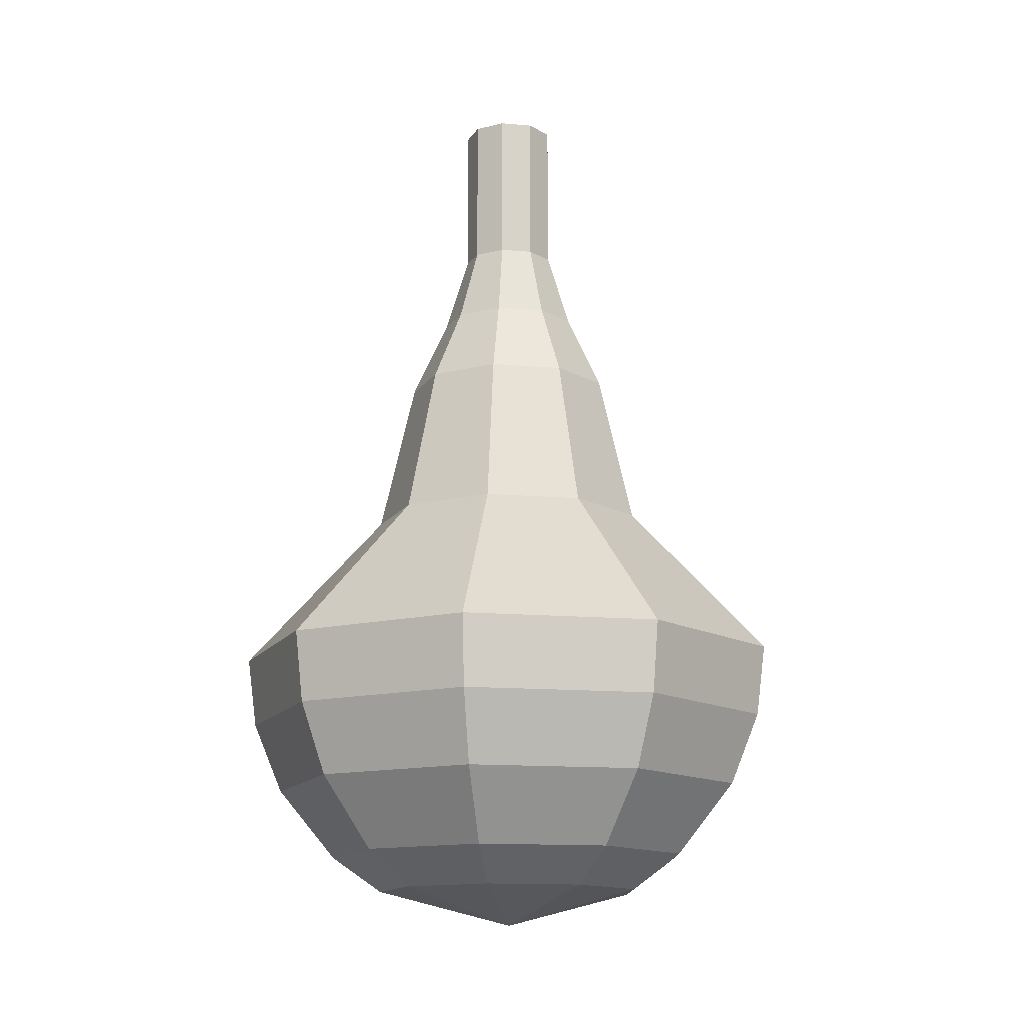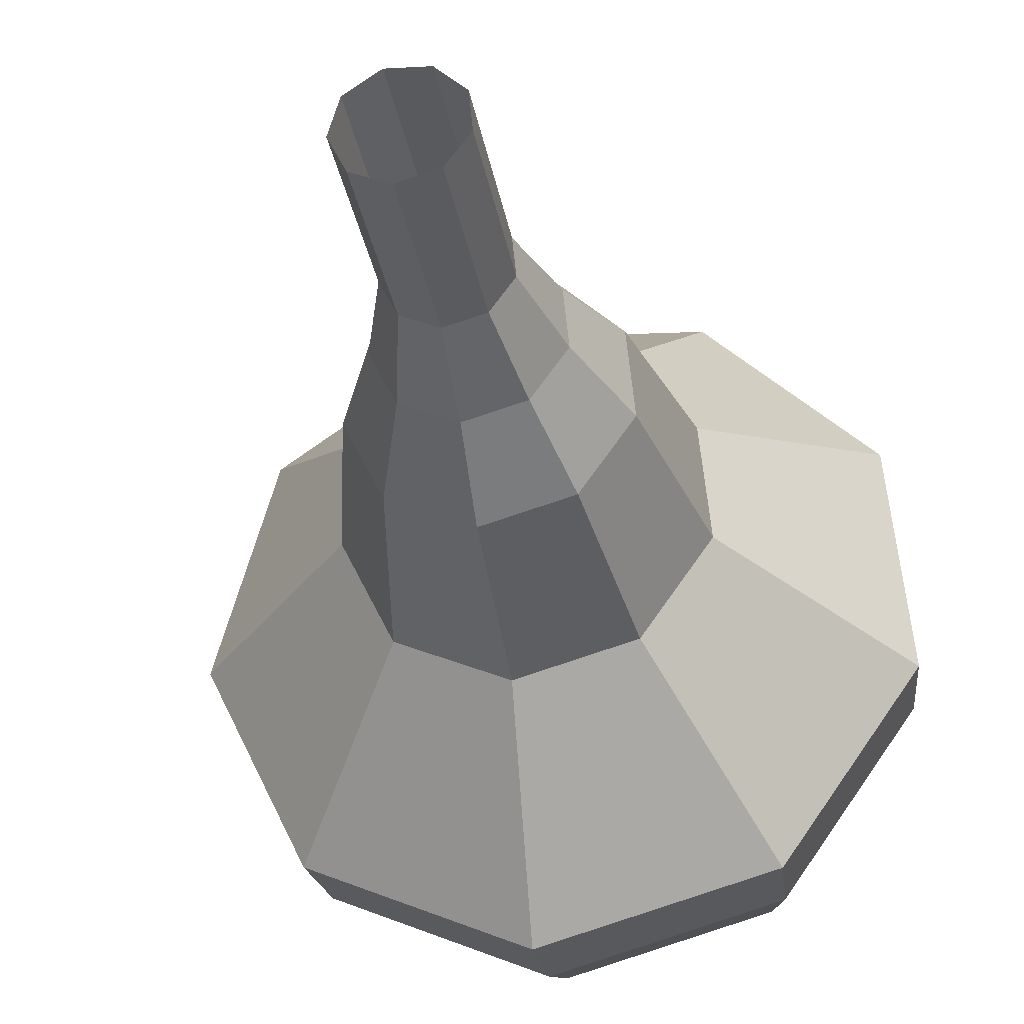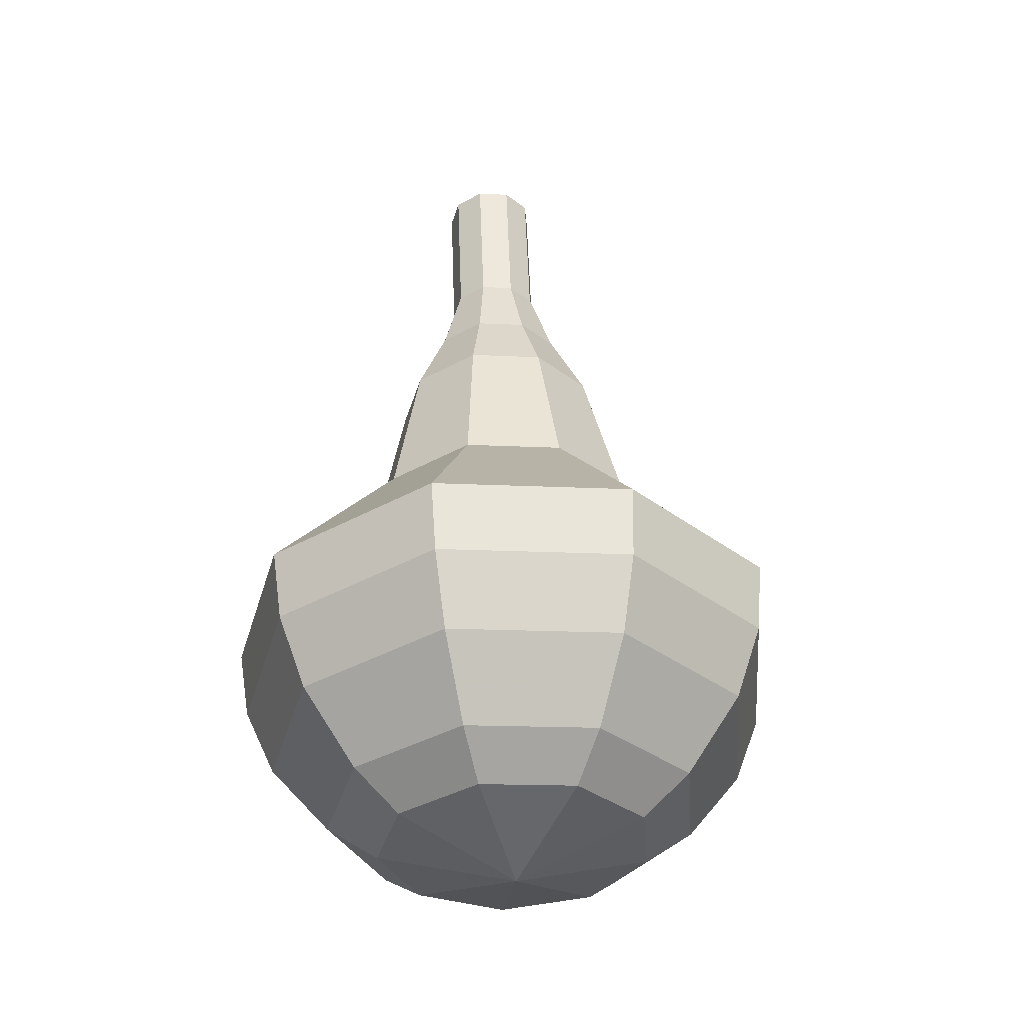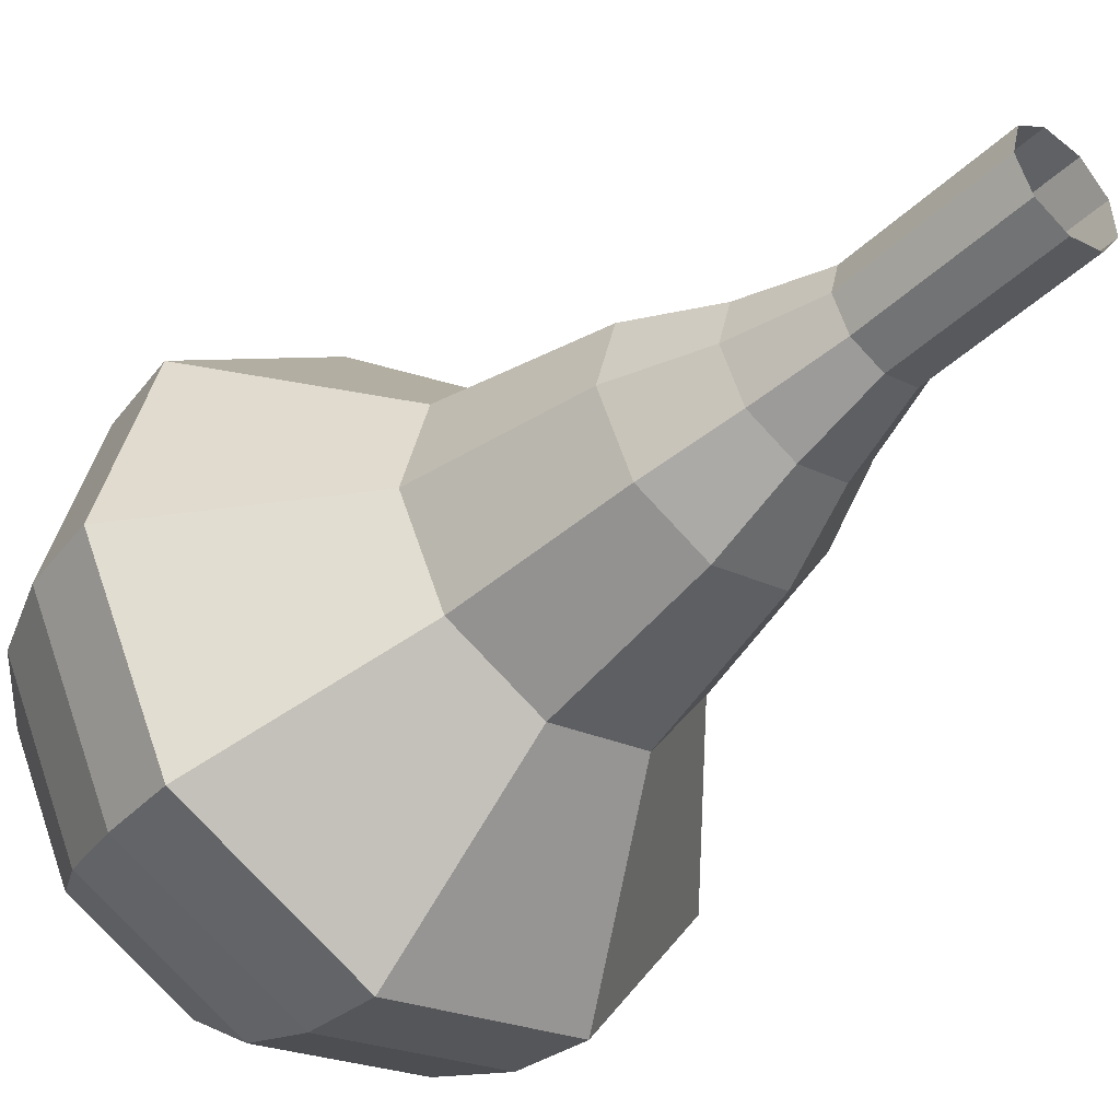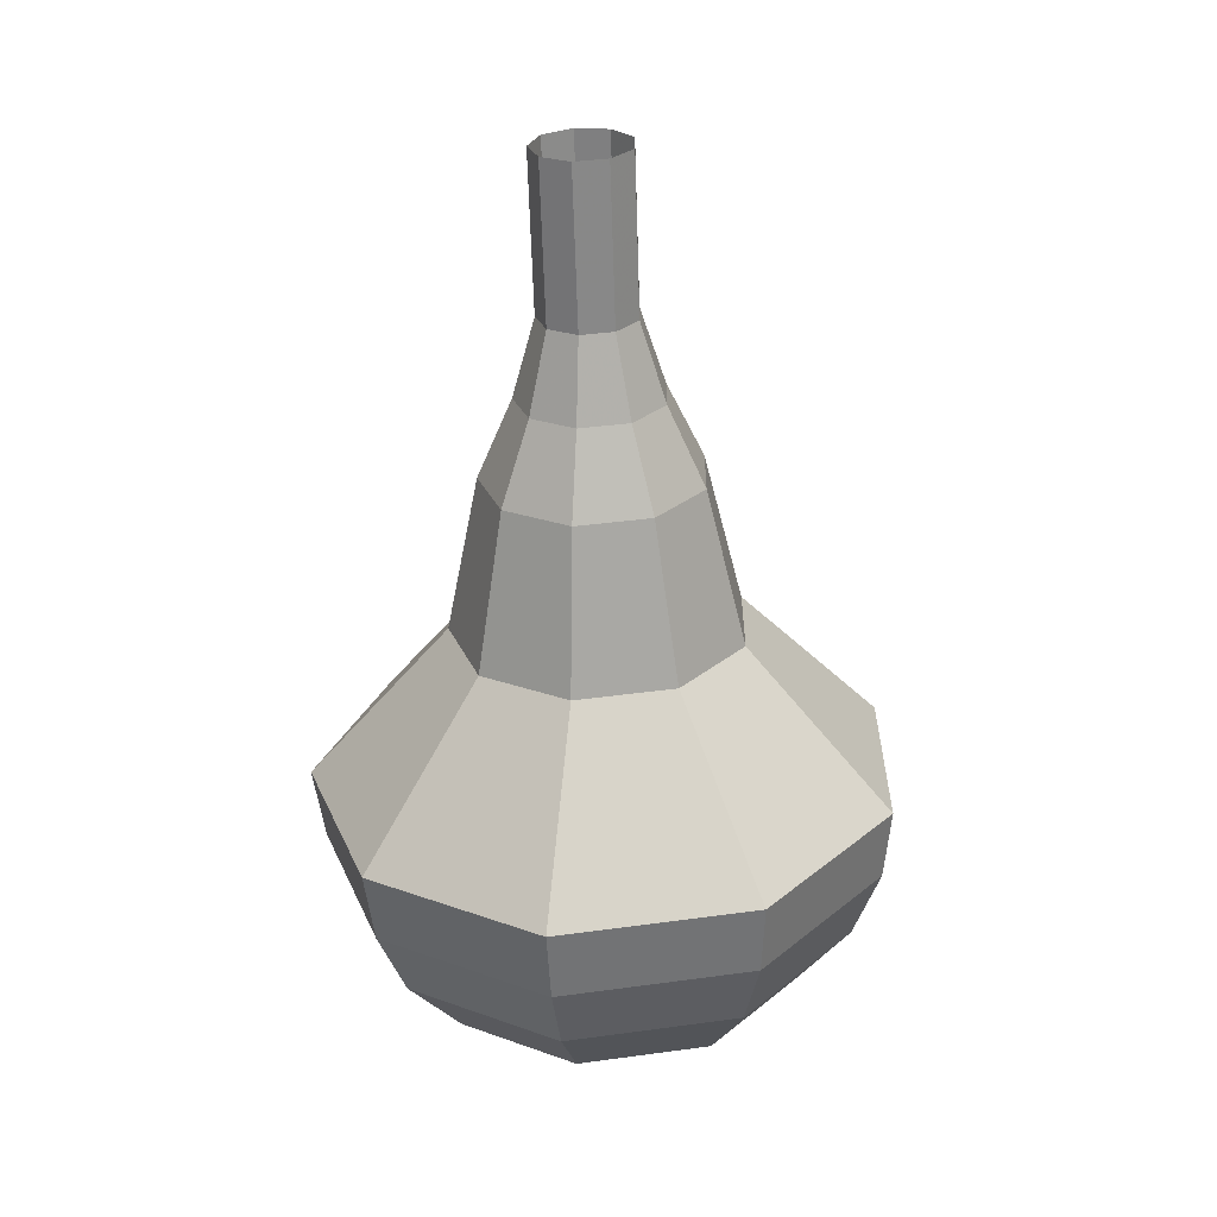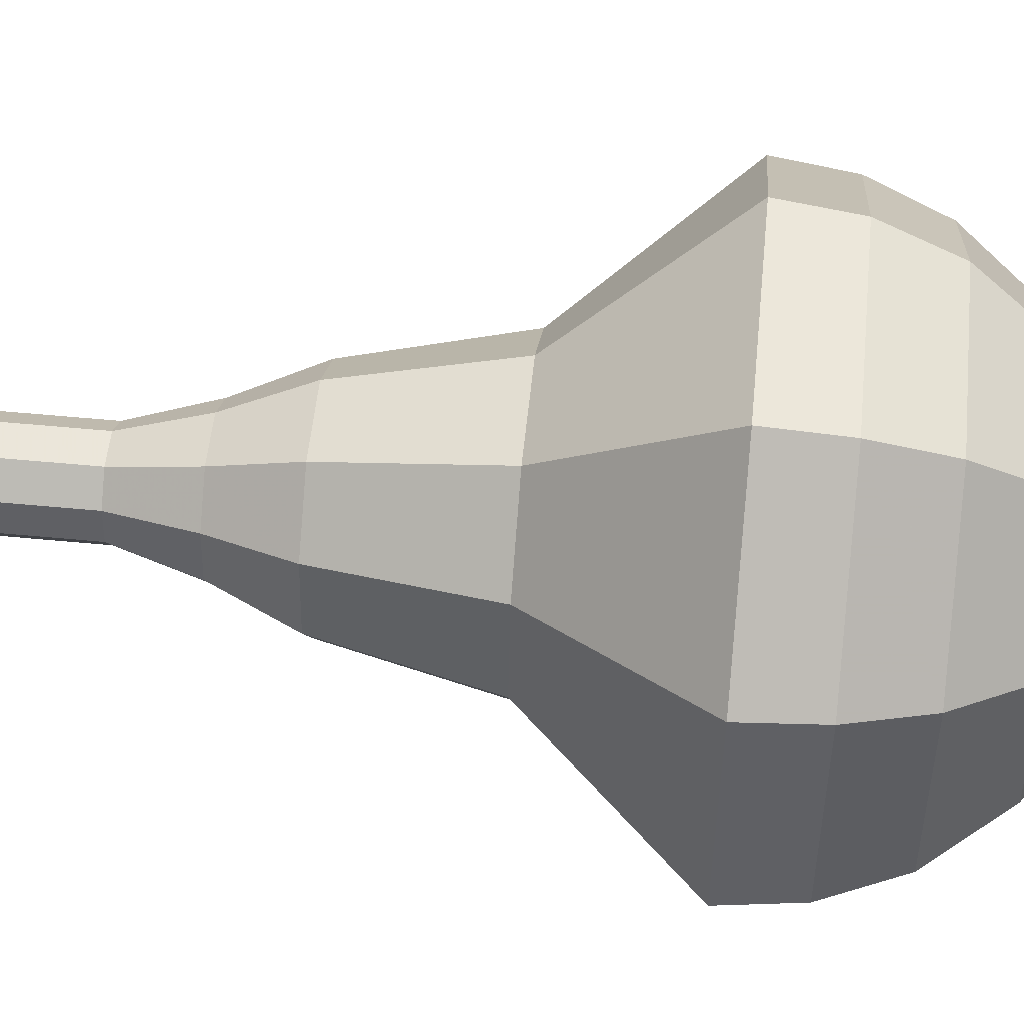
<metadata>
{"format":"obj","ext":"obj","renderer":"f3d","projection":"perspective","resolution":1024,"background":"white","views":[{"elev":-11.8,"azim":-75.8,"up":"+Z"},{"elev":-31.6,"azim":12.1,"up":"+Y"},{"elev":-35.9,"azim":-150.3,"up":"+Z"},{"elev":-41.9,"azim":-39.9,"up":"+Y"},{"elev":27.0,"azim":165.6,"up":"+Z"},{"elev":50.3,"azim":97.7,"up":"+Y"}]}
</metadata>
<code>
g tube1
v 160.2 154.4 168.2
v 161.1 154.3 168.2
v 161.7 153.7 168.2
v 161.8 152.8 168.2
v 161.3 152.1 168.2
v 160.5 151.9 168.3
v 159.7 152.3 168.3
v 159.3 153 168.3
v 159.5 153.9 168.3
v 160.2 154.4 168.2
v 160.2 154.3 166.2
v 161 154.3 166.2
v 161.6 153.7 166.2
v 161.7 152.8 166.2
v 161.2 152.1 166.2
v 160.4 151.9 166.2
v 159.6 152.2 166.2
v 159.2 153 166.3
v 159.5 153.8 166.2
v 160.2 154.3 166.2
v 160.1 154.3 164.2
v 160.9 154.2 164.1
v 161.6 153.6 164.1
v 161.6 152.8 164.1
v 161.1 152.1 164.2
v 160.3 151.9 164.2
v 159.5 152.2 164.2
v 159.2 153 164.2
v 159.4 153.8 164.2
v 160.1 154.3 164.2
v 159.9 154.9 162.1
v 161.1 154.8 162.1
v 162 153.9 162.1
v 162.2 152.6 162.1
v 161.4 151.6 162.1
v 160.2 151.2 162.2
v 159 151.8 162.2
v 158.5 152.9 162.2
v 158.8 154.2 162.2
v 159.9 154.9 162.1
v 159.5 155.8 160.1
v 161.5 155.6 160.1
v 162.8 154.3 160
v 163 152.4 160
v 161.9 150.8 160.1
v 160 150.3 160.2
v 158.3 151.1 160.2
v 157.5 152.8 160.2
v 158 154.7 160.2
v 159.5 155.8 160.1
v 159.2 156.7 156.1
v 161.7 156.4 156
v 163.5 154.6 155.9
v 163.8 152.1 155.9
v 162.3 150 156
v 159.8 149.3 156.1
v 157.5 150.4 156.2
v 156.4 152.7 156.2
v 157.1 155.2 156.1
v 159.2 156.7 156.1
v 158 160.2 152
v 163.1 159.8 151.8
v 166.8 156.2 151.7
v 167.2 151.1 151.8
v 164.3 146.9 151.9
v 159.4 145.5 152.1
v 154.7 147.7 152.2
v 152.5 152.3 152.3
v 153.8 157.3 152.2
v 158 160.2 152
v 158 160 150.1
v 163 159.6 150
v 166.5 156.1 149.9
v 167 151.1 149.9
v 164.1 147 150
v 159.3 145.7 150.2
v 154.8 147.8 150.4
v 152.7 152.3 150.4
v 154 157.1 150.3
v 158 160 150.1
v 158.2 159.2 148.3
v 162.6 158.9 148.1
v 165.7 155.7 148
v 166.1 151.3 148.1
v 163.6 147.7 148.2
v 159.3 146.5 148.3
v 155.3 148.4 148.5
v 153.4 152.4 148.5
v 154.5 156.7 148.4
v 158.2 159.2 148.3
v 158.5 157.7 146.4
v 161.9 157.5 146.3
v 164.3 155.1 146.2
v 164.6 151.7 146.2
v 162.7 148.9 146.3
v 159.4 148 146.4
v 156.3 149.4 146.5
v 154.9 152.5 146.6
v 155.7 155.8 146.5
v 158.5 157.7 146.4
v 158.8 156.4 145.4
v 161.3 156.2 145.4
v 163.1 154.5 145.3
v 163.3 152 145.3
v 161.9 150 145.4
v 159.5 149.3 145.5
v 157.2 150.4 145.6
v 156.2 152.6 145.6
v 156.8 155 145.5
v 158.8 156.4 145.4
v 159.7 152.9 144.5
v 159.7 152.9 144.5
v 159.7 152.9 144.5
v 159.7 152.9 144.5
v 159.7 152.9 144.5
v 159.7 152.9 144.5
v 159.7 152.9 144.5
v 159.7 152.9 144.5
v 159.7 152.9 144.5
v 159.7 152.9 144.5
f 1 2 12
f 12 11 1
f 2 3 13
f 13 12 2
f 3 4 14
f 14 13 3
f 4 5 15
f 15 14 4
f 5 6 16
f 16 15 5
f 6 7 17
f 17 16 6
f 7 8 18
f 18 17 7
f 8 9 19
f 19 18 8
f 9 10 20
f 20 19 9
f 11 12 22
f 22 21 11
f 12 13 23
f 23 22 12
f 13 14 24
f 24 23 13
f 14 15 25
f 25 24 14
f 15 16 26
f 26 25 15
f 16 17 27
f 27 26 16
f 17 18 28
f 28 27 17
f 18 19 29
f 29 28 18
f 19 20 30
f 30 29 19
f 21 22 32
f 32 31 21
f 22 23 33
f 33 32 22
f 23 24 34
f 34 33 23
f 24 25 35
f 35 34 24
f 25 26 36
f 36 35 25
f 26 27 37
f 37 36 26
f 27 28 38
f 38 37 27
f 28 29 39
f 39 38 28
f 29 30 40
f 40 39 29
f 31 32 42
f 42 41 31
f 32 33 43
f 43 42 32
f 33 34 44
f 44 43 33
f 34 35 45
f 45 44 34
f 35 36 46
f 46 45 35
f 36 37 47
f 47 46 36
f 37 38 48
f 48 47 37
f 38 39 49
f 49 48 38
f 39 40 50
f 50 49 39
f 41 42 52
f 52 51 41
f 42 43 53
f 53 52 42
f 43 44 54
f 54 53 43
f 44 45 55
f 55 54 44
f 45 46 56
f 56 55 45
f 46 47 57
f 57 56 46
f 47 48 58
f 58 57 47
f 48 49 59
f 59 58 48
f 49 50 60
f 60 59 49
f 51 52 62
f 62 61 51
f 52 53 63
f 63 62 52
f 53 54 64
f 64 63 53
f 54 55 65
f 65 64 54
f 55 56 66
f 66 65 55
f 56 57 67
f 67 66 56
f 57 58 68
f 68 67 57
f 58 59 69
f 69 68 58
f 59 60 70
f 70 69 59
f 61 62 72
f 72 71 61
f 62 63 73
f 73 72 62
f 63 64 74
f 74 73 63
f 64 65 75
f 75 74 64
f 65 66 76
f 76 75 65
f 66 67 77
f 77 76 66
f 67 68 78
f 78 77 67
f 68 69 79
f 79 78 68
f 69 70 80
f 80 79 69
f 71 72 82
f 82 81 71
f 72 73 83
f 83 82 72
f 73 74 84
f 84 83 73
f 74 75 85
f 85 84 74
f 75 76 86
f 86 85 75
f 76 77 87
f 87 86 76
f 77 78 88
f 88 87 77
f 78 79 89
f 89 88 78
f 79 80 90
f 90 89 79
f 81 82 92
f 92 91 81
f 82 83 93
f 93 92 82
f 83 84 94
f 94 93 83
f 84 85 95
f 95 94 84
f 85 86 96
f 96 95 85
f 86 87 97
f 97 96 86
f 87 88 98
f 98 97 87
f 88 89 99
f 99 98 88
f 89 90 100
f 100 99 89
f 91 92 102
f 102 101 91
f 92 93 103
f 103 102 92
f 93 94 104
f 104 103 93
f 94 95 105
f 105 104 94
f 95 96 106
f 106 105 95
f 96 97 107
f 107 106 96
f 97 98 108
f 108 107 97
f 98 99 109
f 109 108 98
f 99 100 110
f 110 109 99
f 101 102 112
f 112 111 101
f 102 103 113
f 113 112 102
f 103 104 114
f 114 113 103
f 104 105 115
f 115 114 104
f 105 106 116
f 116 115 105
f 106 107 117
f 117 116 106
f 107 108 118
f 118 117 107
f 108 109 119
f 119 118 108
f 109 110 120
f 120 119 109
g

</code>
